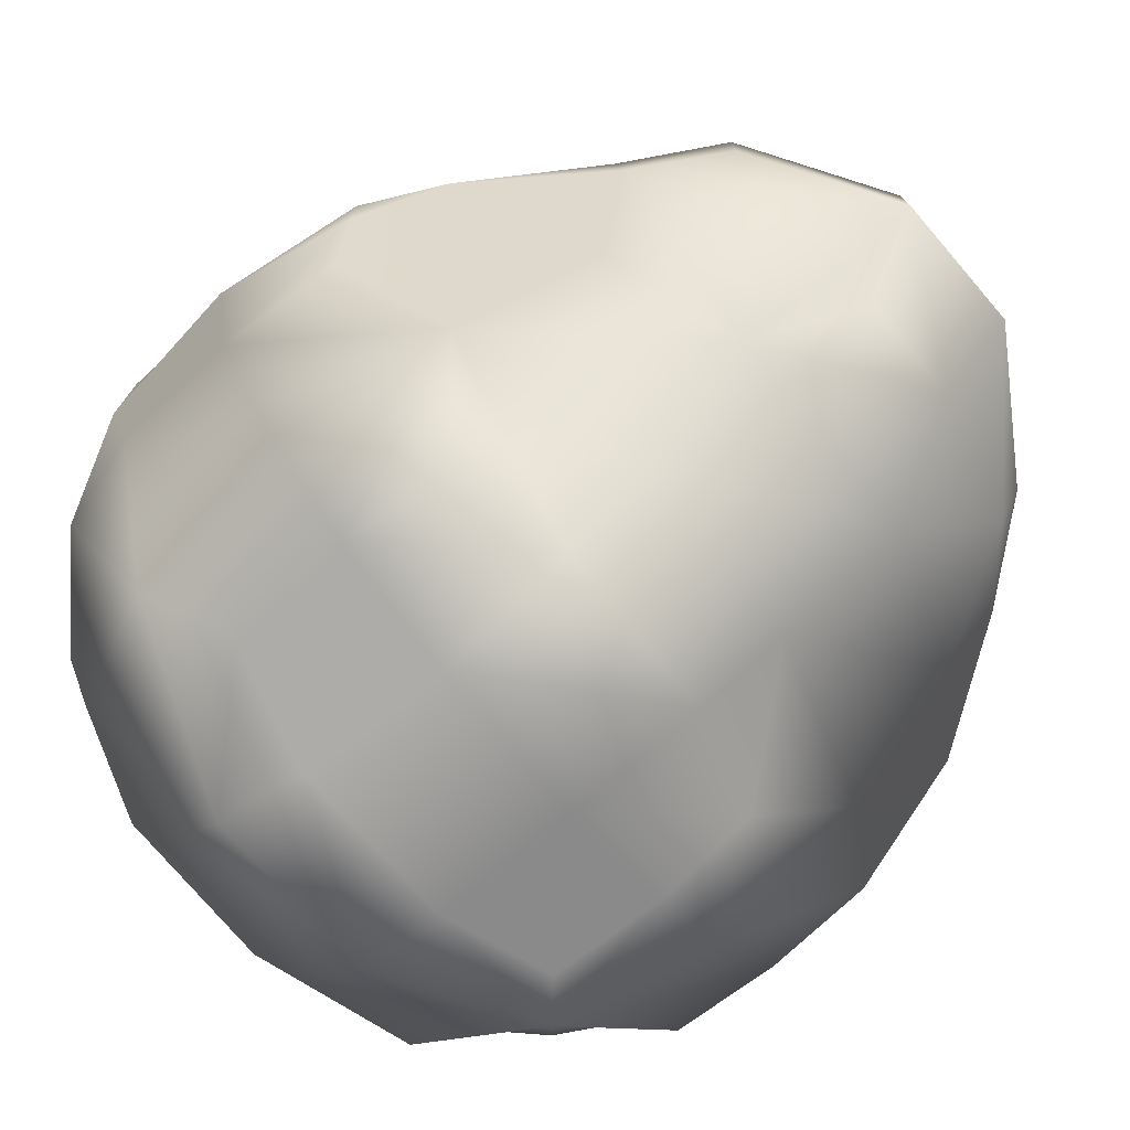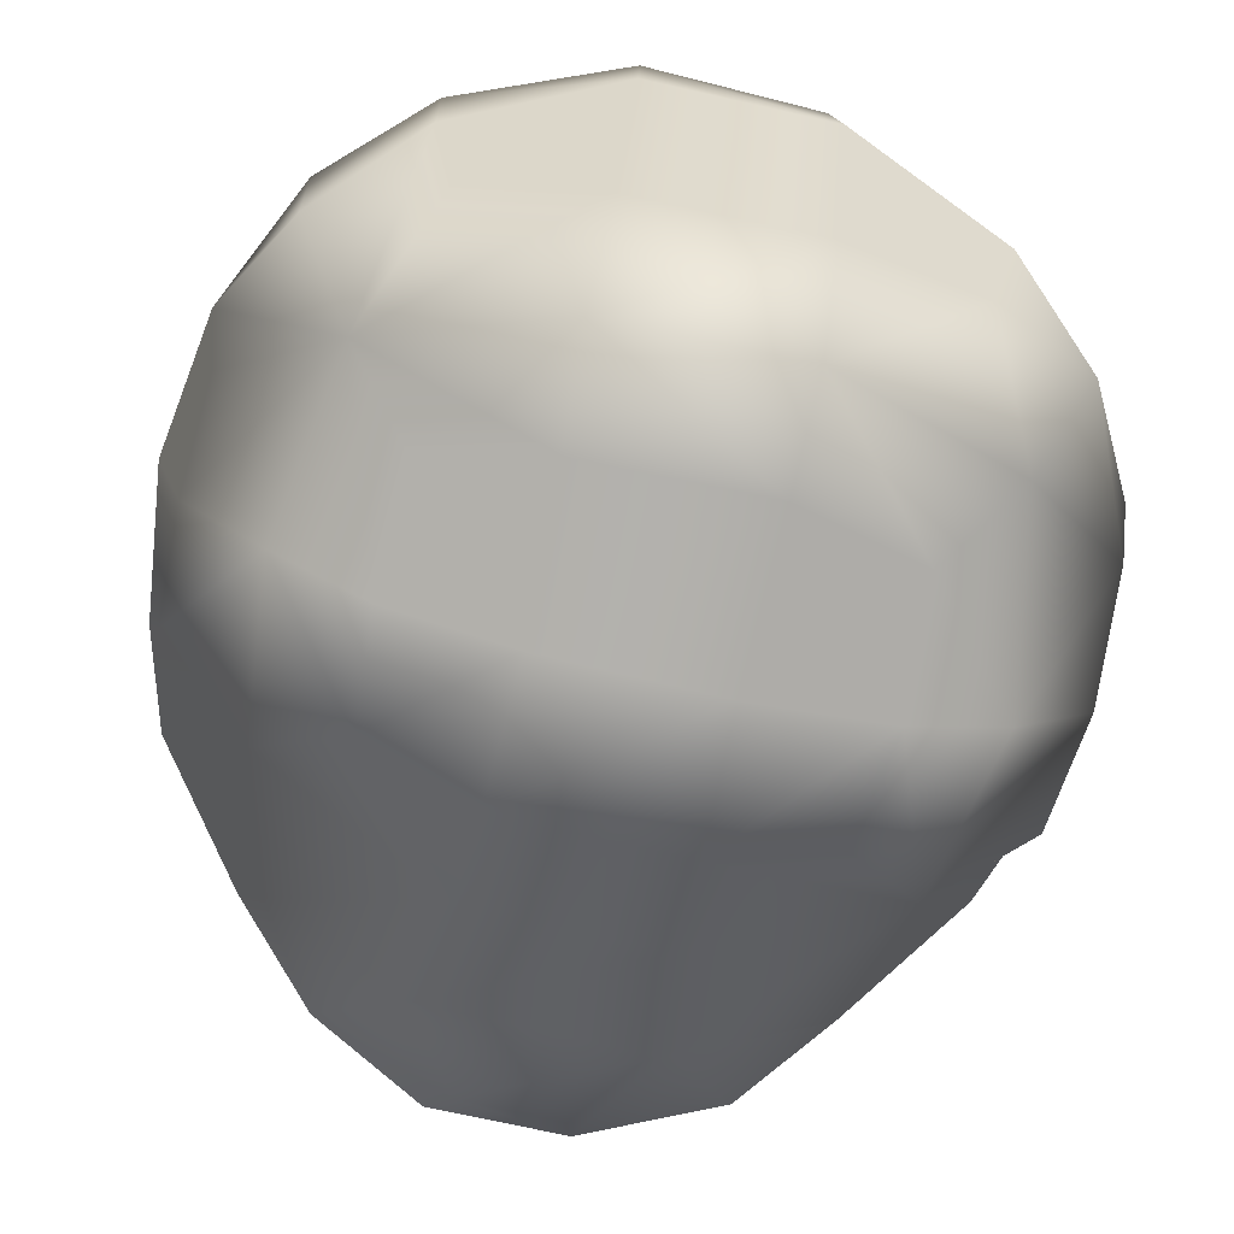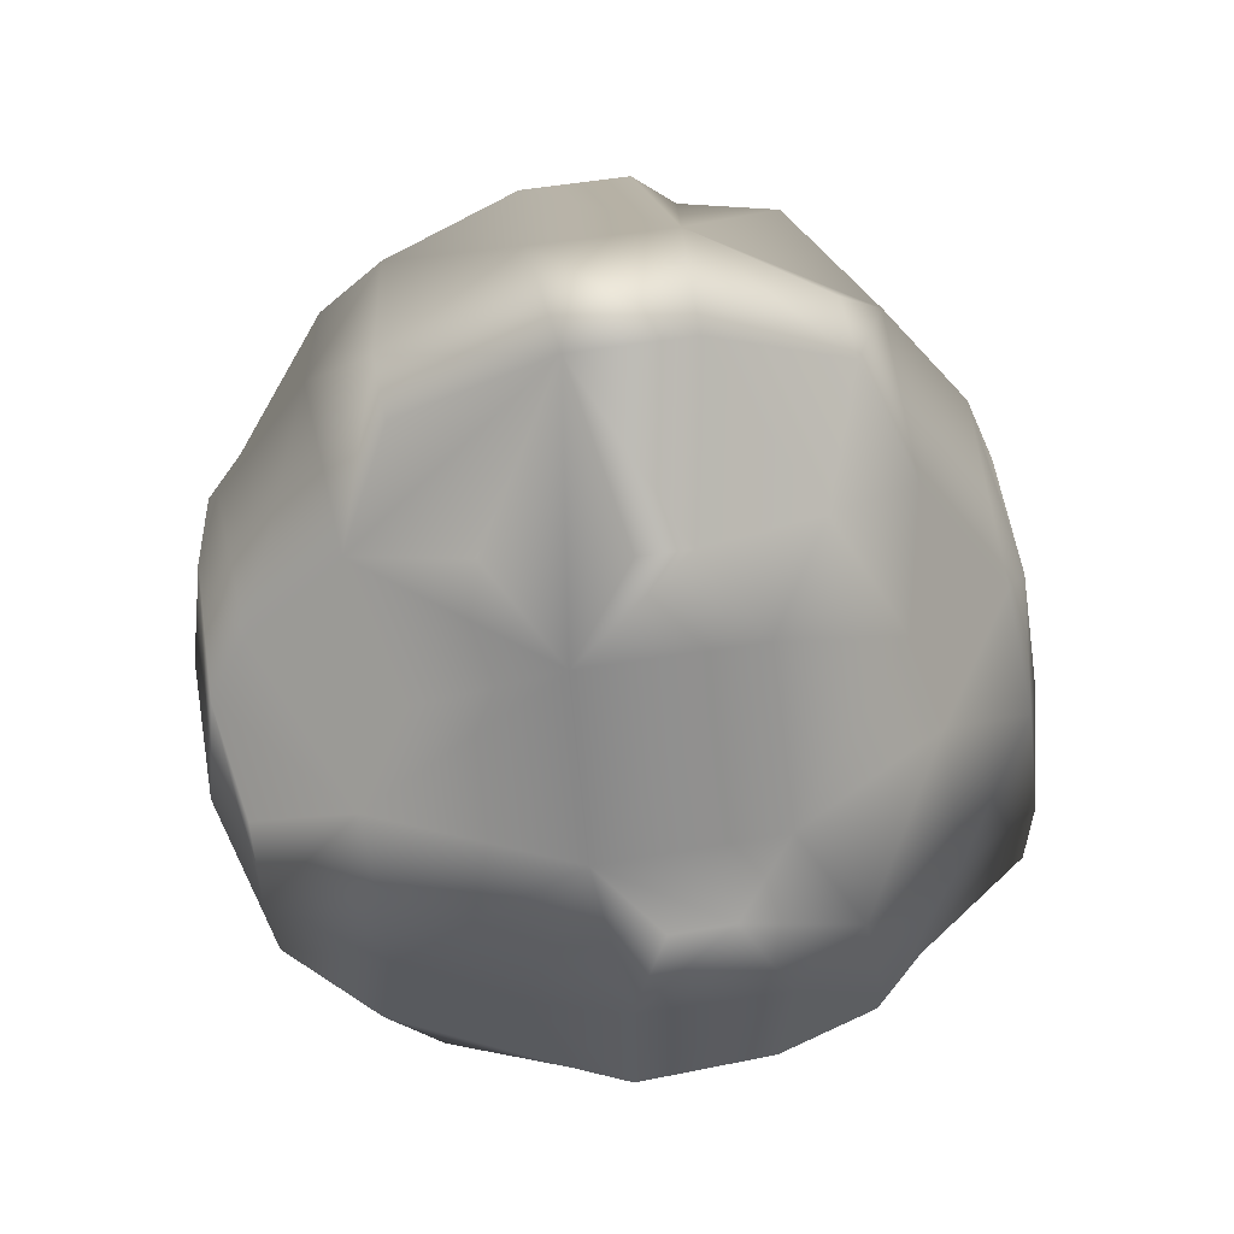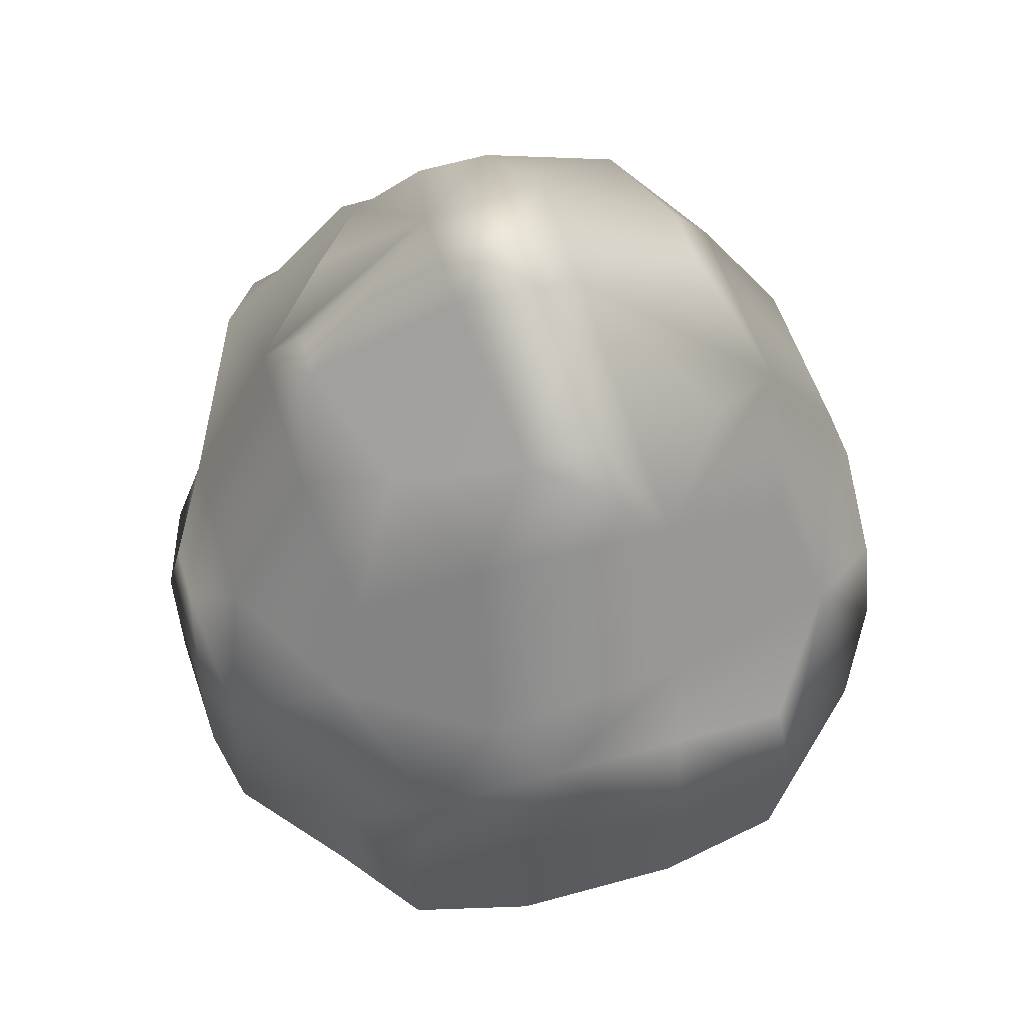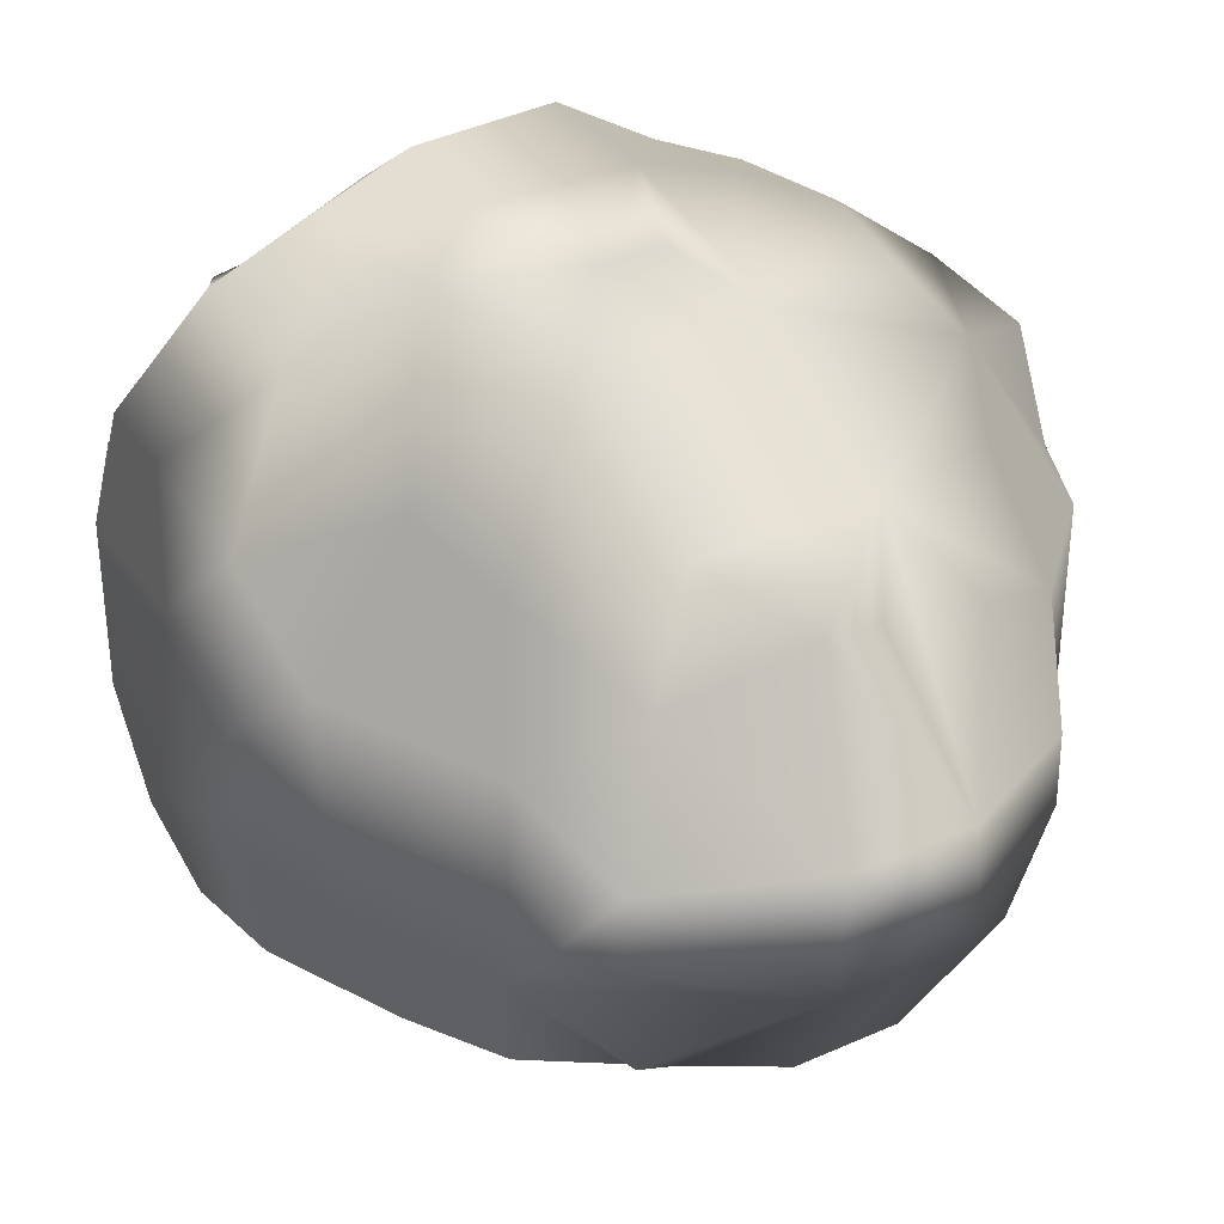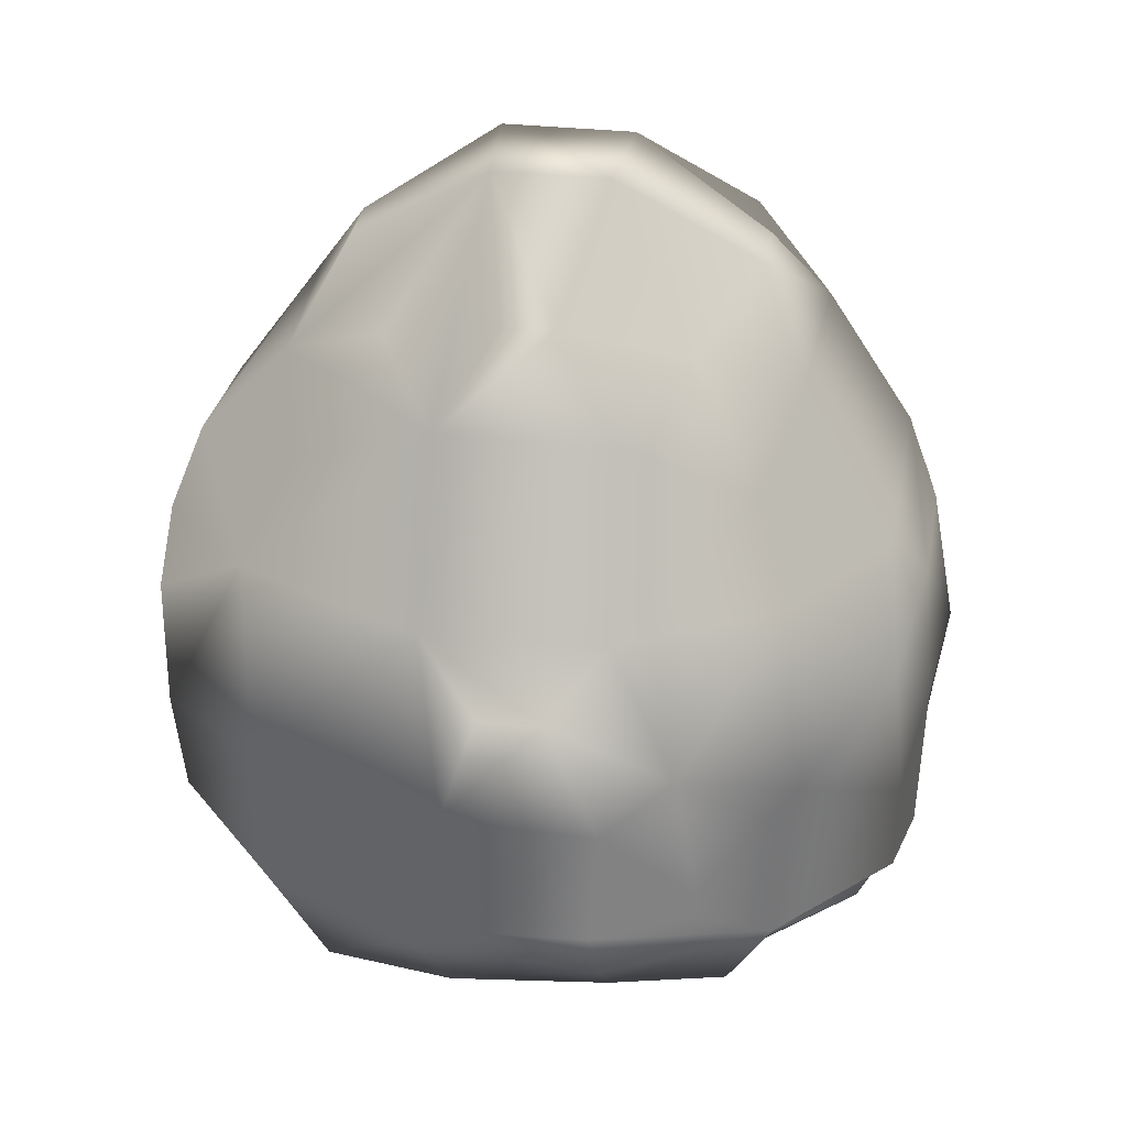
<metadata>
{"format":"obj","ext":"obj","renderer":"f3d","projection":"perspective","resolution":1024,"background":"white","views":[{"elev":-74.9,"azim":130.0,"up":"+Z"},{"elev":-74.6,"azim":-13.0,"up":"+Z"},{"elev":52.3,"azim":-10.4,"up":"+Y"},{"elev":54.5,"azim":73.4,"up":"+Y"},{"elev":37.0,"azim":150.0,"up":"+Z"},{"elev":29.0,"azim":8.4,"up":"+Y"}]}
</metadata>
<code>
g voxBush03_COL
v -1.332 0.5997 1.308
v -1.804 0.3242 1.076
v -1.897 0.4538 0.5008
v -1.803 -0.3224 1.079
v -1.703 0.9211 0.5343
v -1.25 1.379 0.5425
v -1.089 1.101 1.16
v -0.4105 1.335 1.265
v -0.4098 0.5216 1.695
v -1.277 -0.3132 1.507
v -1.98 -0.3166 0.4834
v -1.881 0.3809 -0.3468
v -1.764 -0.855 1.013
v -0.7183 1.63 0.8566
v -0.2766 2.275 0.388
v -0.7271 -0.295 1.823
v -1.334 -1.164 1.278
v -1.87 -0.9859 0.5063
v -1.977 -0.3088 -0.3226
v -1.656 -1.447 0.52
v -0.1101 1.803 1.098
v 0.1372 1.801 1.099
v 0.4388 1.321 1.262
v -0.5026 -1.225 1.671
v -1.044 -1.757 1.134
v -1.619 -1.435 -0.3615
v -1.883 -0.9735 -0.3422
v -1.186 -1.897 0.5215
v 0.2943 2.271 0.3895
v 0.7507 1.603 0.862
v -0.2591 -0.9262 1.963
v -0.2762 -0.2849 1.973
v -0.3971 -1.811 1.192
v -0.4009 -2.216 0.538
v 0.4182 -1.403 1.564
v 1.071 1.065 1.151
v 0.475 0.532 1.693
v -0.1098 0.2177 1.907
v 0.1962 0.2199 1.907
v 0.4598 -0.3326 1.959
v 0.8021 -0.07792 1.834
v 0.4146 -0.9231 1.94
v 1.228 0.57 1.305
v 0.9115 -0.6597 1.868
v 1.334 -0.284 1.489
v 0.894 -0.7913 1.859
v 1.249 -1.184 1.386
v 0.4139 -1.785 1.144
v 0.4218 -2.199 0.5477
v 1.695 0.6025 0.631
v 1.763 0.08859 0.9756
v 1.813 -0.4849 1.111
v 1.239 1.342 0.555
v 1.008 1.834 0.2435
v 1.301 1.419 -0.4059
v 1.734 0.8 -0.3317
v 0.3341 2.28 -0.224
v 1.014 1.839 -0.125
v 1.874 0.3235 0.3558
v 1.925 -0.2366 0.5879
v -0.3233 2.286 -0.2285
v 1.892 0.3691 -0.3127
v 1.356 0.5351 -1.284
v 1.166 1.179 -1.074
v 0.5246 1.416 -1.227
v 1.83 0.2664 -0.894
v 0.9013 1.74 -0.7826
v 2.012 -0.2945 -0.2948
v 1.879 -0.2973 -0.9825
v 0.257 1.902 -0.9457
v -0.2436 1.902 -0.9474
v 1.914 -1.016 -0.3216
v 1.844 -0.8973 -0.9334
v 1.496 -0.2979 -1.457
v 1.896 -1.049 0.5055
v 1.804 -0.9308 1.098
v 1.629 -1.541 0.5348
v 1.664 -1.496 -0.3451
v 1.348 -1.209 -1.28
v 1.163 -1.87 0.5426
v 1.202 -1.928 -0.329
v 1.006 -1.732 1.076
v 1.078 -1.805 -0.9961
v 0.424 -2.254 -0.3189
v -0.4212 -2.248 -0.3277
v 0.4259 -1.918 -1.146
v 0.4337 -1.524 -1.614
v -1.165 -1.904 -0.3475
v -0.4387 -1.899 -1.128
v -1.295 -1.155 -1.223
v -1.037 -1.773 -0.976
v -0.4526 -1.497 -1.59
v 0.9998 -0.8964 -1.749
v 0.4143 -1.043 -1.826
v 1.035 -0.2964 -1.769
v -0.4278 -1.02 -1.811
v 0.3974 -0.298 -1.919
v -0.4021 -0.3008 -1.904
v 0.9626 0.24 -1.727
v 0.4192 0.3759 -1.809
v -0.4211 0.3676 -1.805
v 0.4414 0.8089 -1.651
v -0.5141 1.411 -1.225
v -0.4407 0.801 -1.647
v -0.9416 0.2154 -1.718
v -0.9777 -0.3067 -1.743
v -0.8836 1.735 -0.7921
v -1.167 1.169 -1.075
v -0.9539 -0.8621 -1.722
v -1.344 0.507 -1.259
v -1.425 -0.3129 -1.344
v -1.001 1.848 -0.1359
v -1.294 1.425 -0.4248
v -0.9927 1.847 0.2364
v -1.74 0.8299 -0.3659
v -1.8 0.2294 -0.8616
v -1.819 -0.3102 -0.8963
v -1.793 -0.8372 -0.8694
g voxBush03_COL_0
f 3 2 1
f 1 2 4
f 2 3 4
f 5 3 1
f 6 5 1
f 7 6 1
f 8 7 1
f 6 7 8
f 9 8 1
f 9 1 10
f 10 1 4
f 3 11 4
f 12 3 5
f 3 12 11
f 10 4 13
f 4 11 13
f 14 6 8
f 15 14 8
f 14 15 6
f 16 9 10
f 17 10 13
f 16 10 17
f 11 18 13
f 12 19 11
f 11 19 18
f 20 17 13
f 18 20 13
f 21 15 8
f 22 21 8
f 15 21 22
f 23 8 9
f 23 22 8
f 24 16 17
f 17 20 25
f 24 17 25
f 26 20 18
f 19 27 18
f 27 26 18
f 20 28 25
f 20 26 28
f 29 15 22
f 22 23 30
f 29 22 30
f 16 24 31
f 32 16 31
f 9 16 32
f 33 24 25
f 28 34 25
f 34 33 25
f 24 35 31
f 35 24 33
f 30 23 36
f 37 23 9
f 36 23 37
f 38 9 32
f 9 38 39
f 39 38 32
f 37 9 39
f 40 32 31
f 40 39 32
f 37 39 41
f 39 40 41
f 42 40 31
f 35 42 31
f 43 36 37
f 43 37 41
f 41 40 44
f 44 40 42
f 45 43 41
f 45 41 44
f 46 44 42
f 47 46 42
f 44 46 47
f 35 47 42
f 45 44 47
f 47 35 48
f 48 35 33
f 49 48 33
f 34 49 33
f 36 43 50
f 43 45 51
f 50 43 51
f 52 45 47
f 51 45 52
f 53 36 50
f 53 30 36
f 53 54 30
f 54 53 55
f 55 53 56
f 53 50 56
f 54 29 30
f 57 29 54
f 58 57 54
f 58 54 55
f 58 55 57
f 59 50 51
f 56 50 59
f 60 51 52
f 60 59 51
f 57 61 29
f 61 15 29
f 62 56 59
f 55 56 63
f 63 56 62
f 64 55 63
f 64 63 65
f 64 65 55
f 66 63 62
f 55 67 57
f 65 67 55
f 57 67 65
f 62 59 68
f 59 60 68
f 66 62 69
f 66 69 63
f 62 68 69
f 70 57 65
f 70 71 57
f 71 61 57
f 70 65 71
f 68 60 72
f 69 68 73
f 68 72 73
f 69 74 63
f 69 73 74
f 60 75 72
f 60 52 75
f 52 76 75
f 76 52 47
f 75 76 47
f 72 75 77
f 77 75 47
f 73 72 78
f 78 72 77
f 73 79 74
f 79 73 78
f 77 47 80
f 78 77 81
f 77 80 81
f 47 82 80
f 82 47 48
f 80 82 48
f 49 80 48
f 81 80 49
f 78 81 83
f 79 78 83
f 84 81 49
f 83 81 84
f 84 49 34
f 85 84 34
f 85 34 28
f 86 83 84
f 86 84 85
f 79 83 87
f 83 86 87
f 88 85 28
f 26 88 28
f 89 86 85
f 89 85 88
f 26 90 88
f 90 26 27
f 90 91 88
f 91 89 88
f 89 91 90
f 92 89 90
f 86 89 92
f 87 86 92
f 93 79 87
f 74 79 93
f 94 87 92
f 94 93 87
f 95 74 93
f 63 74 95
f 96 92 90
f 96 94 92
f 93 94 97
f 95 93 97
f 94 96 98
f 97 94 98
f 99 63 95
f 99 95 100
f 95 97 100
f 99 100 63
f 100 97 101
f 97 98 101
f 100 102 63
f 100 101 102
f 63 102 65
f 65 102 103
f 65 103 71
f 101 104 102
f 102 104 103
f 101 98 105
f 101 105 104
f 98 96 106
f 98 106 105
f 71 103 107
f 61 71 107
f 103 104 108
f 103 108 107
f 96 109 106
f 109 96 90
f 106 109 90
f 105 110 104
f 104 110 108
f 105 106 111
f 111 106 90
f 110 105 111
f 61 107 112
f 61 112 15
f 108 113 107
f 107 113 112
f 112 114 15
f 15 114 6
f 114 112 6
f 112 113 6
f 6 113 5
f 113 108 115
f 113 115 5
f 108 110 115
f 115 12 5
f 110 116 115
f 116 12 115
f 110 111 116
f 12 116 19
f 111 117 116
f 116 117 19
f 111 90 117
f 19 117 27
f 90 118 117
f 117 118 27
f 118 90 27

</code>
